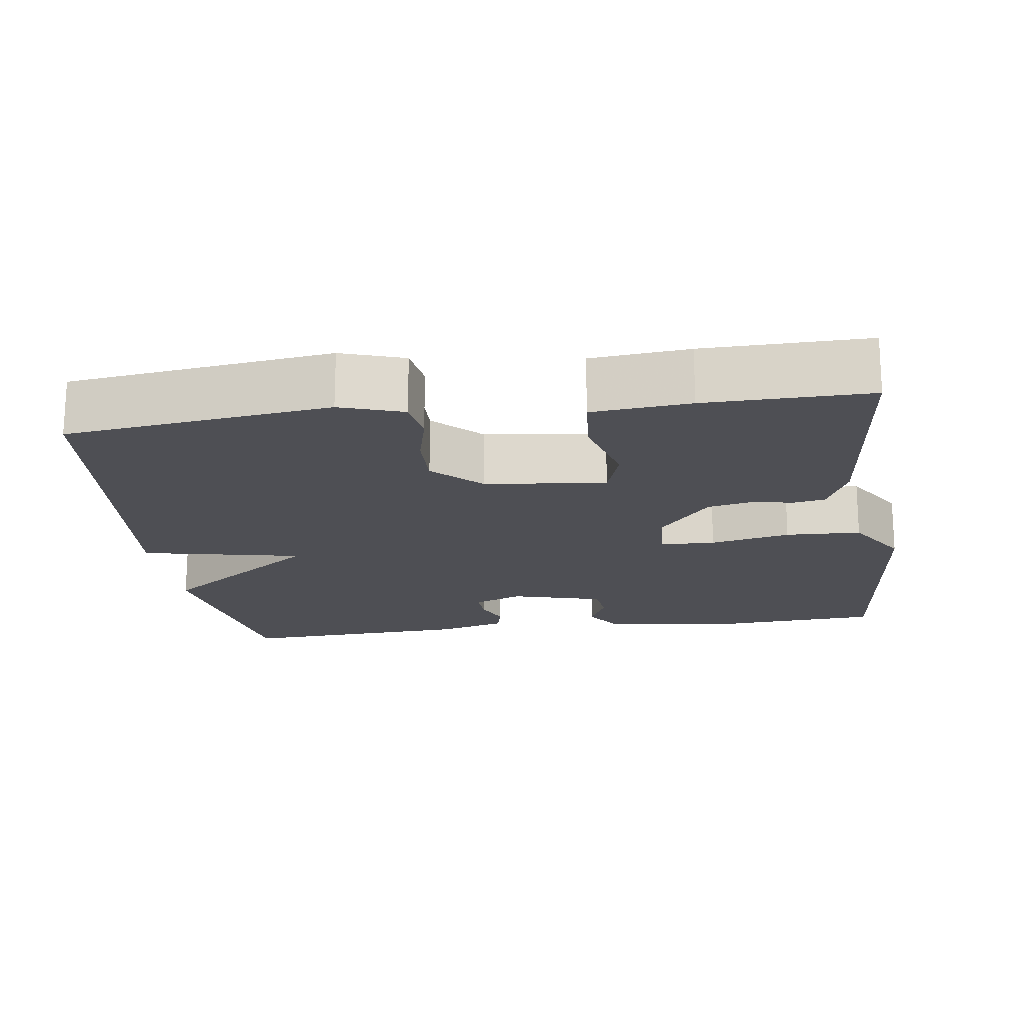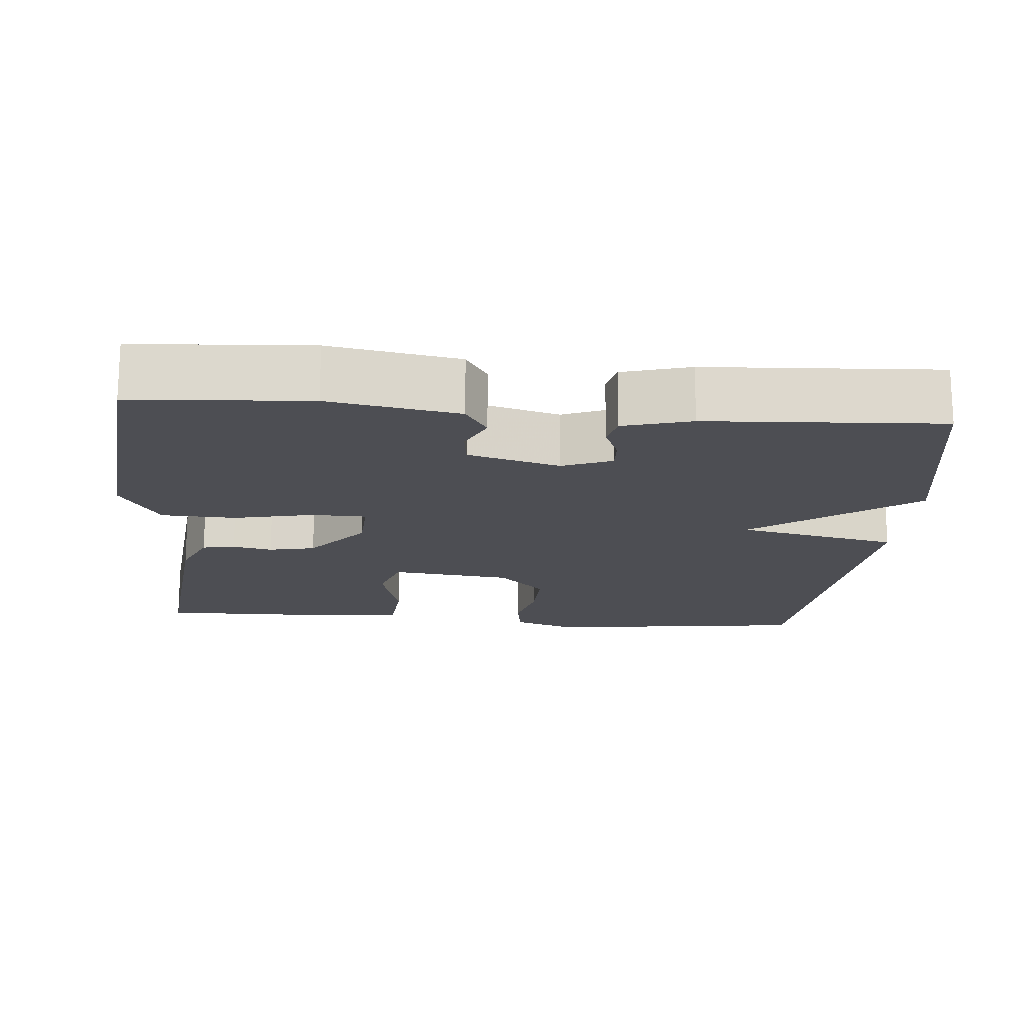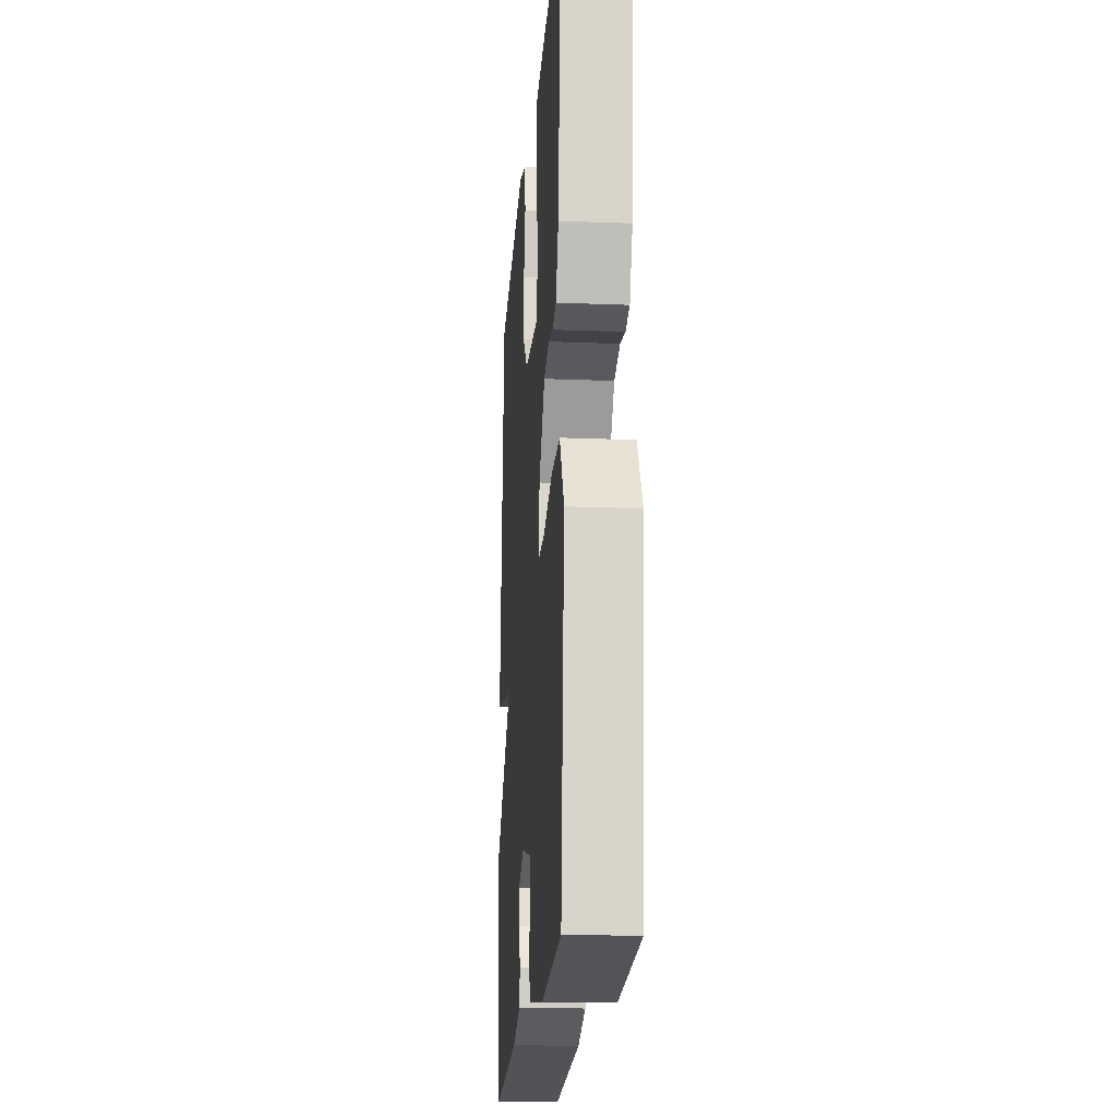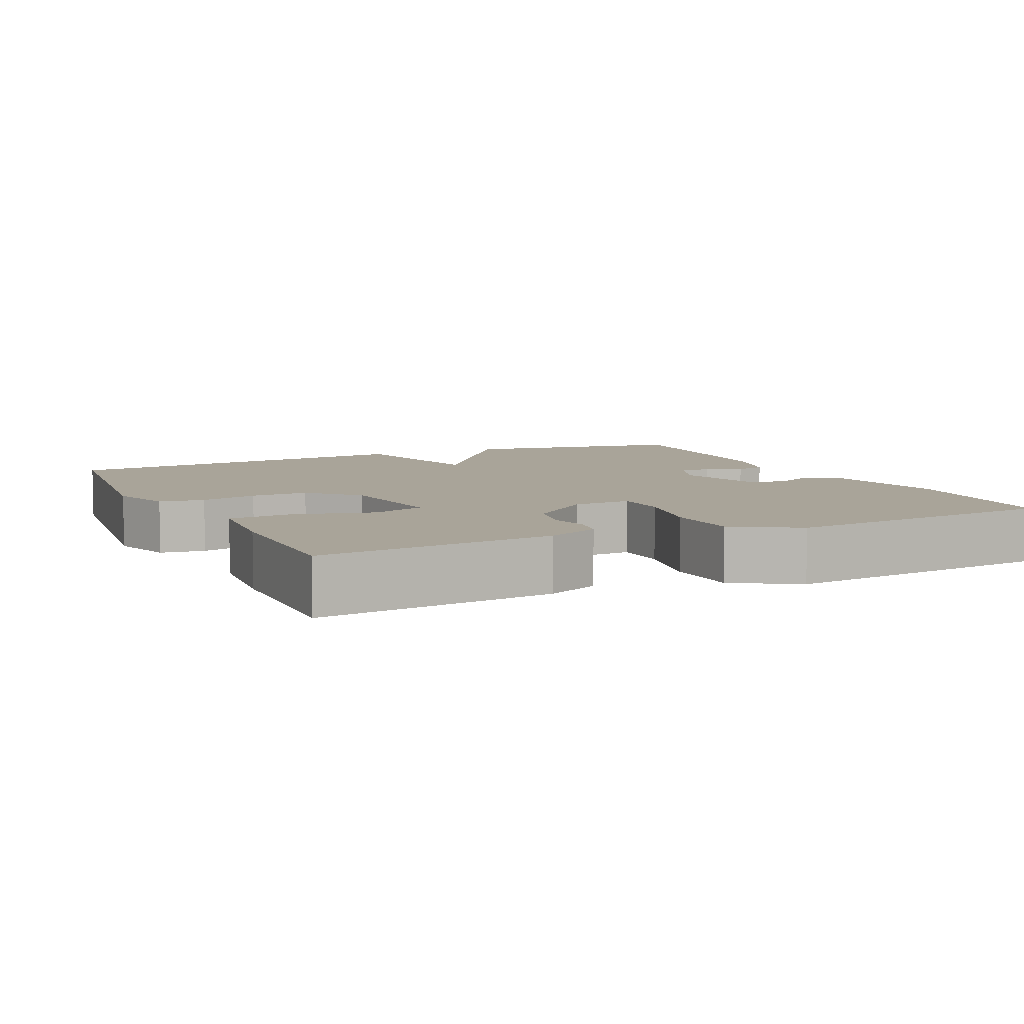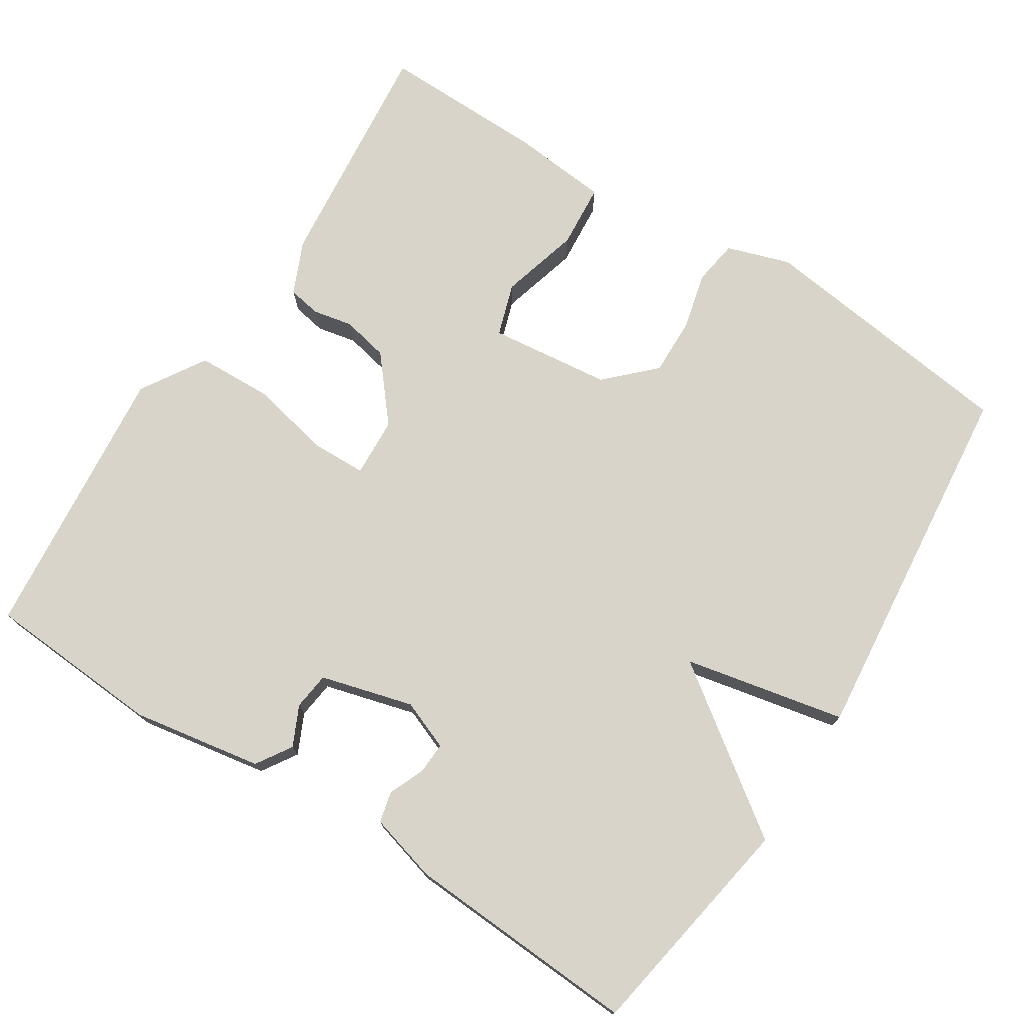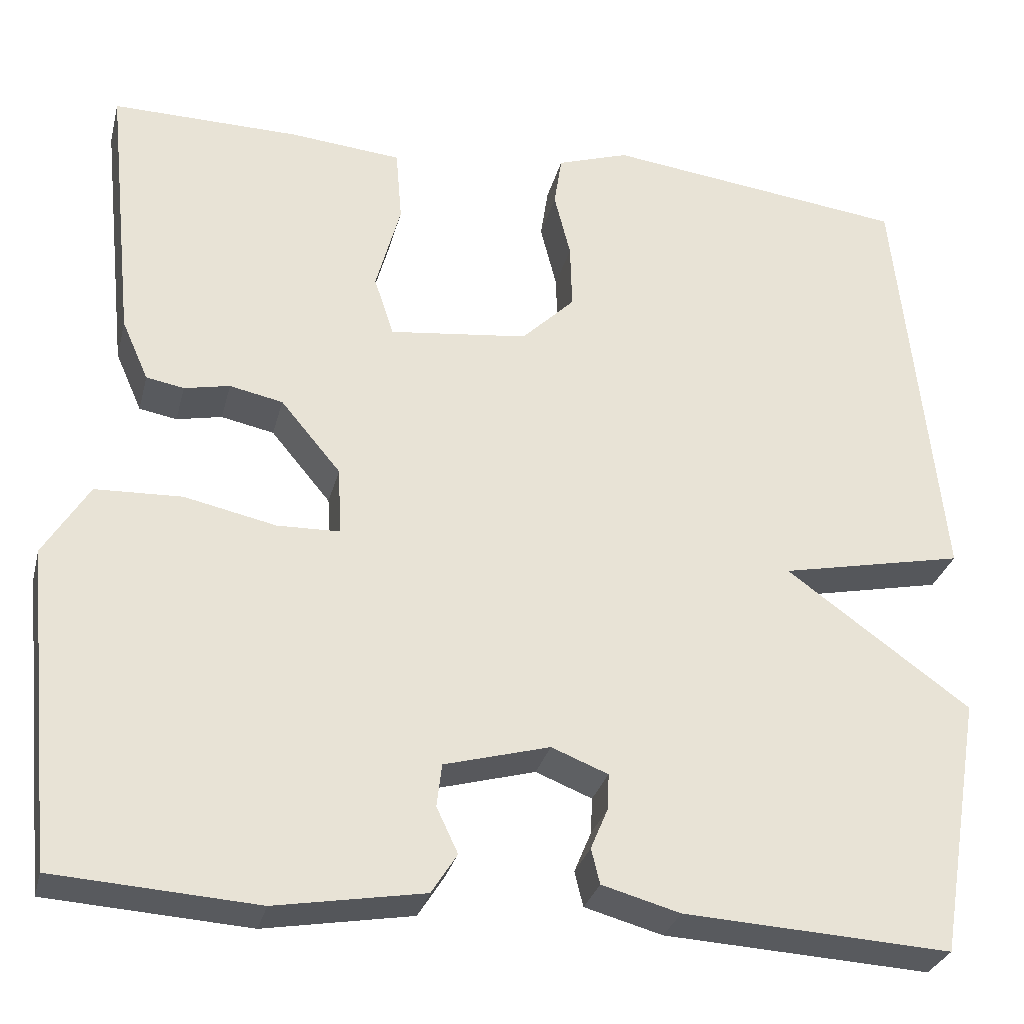
<metadata>
{"format":"obj","ext":"obj","renderer":"f3d","projection":"perspective","resolution":1024,"background":"white","views":[{"elev":-18.3,"azim":8.0,"up":"+Y"},{"elev":-17.3,"azim":175.2,"up":"+Y"},{"elev":-19.3,"azim":85.8,"up":"+Z"},{"elev":7.2,"azim":64.7,"up":"+Y"},{"elev":74.9,"azim":-147.3,"up":"+Y"},{"elev":-29.8,"azim":166.3,"up":"+Z"}]}
</metadata>
<code>
v -0.5 0.07 -0.5
v -0.551 0.07 -0.196
v -0.336 0.07 -0.041
v -0.551 0.07 0.004
v -0.5 0.07 0.5
v -0.147 0.07 0.544
v -0.063 0.07 0.516
v -0.054 0.07 0.456
v -0.073 0.07 0.38
v -0.075 0.07 0.303
v -0.013 0.07 0.242
v 0.149 0.07 0.223
v 0.172 0.07 0.293
v 0.143 0.07 0.399
v 0.15 0.07 0.485
v 0.281 0.07 0.497
v 0.5 0.07 0.5
v 0.467 0.07 0.184
v 0.436 0.07 0.114
v 0.392 0.07 0.106
v 0.339 0.07 0.117
v 0.277 0.07 0.104
v 0.207 0.07 0.02
v 0.203 0.07 -0.059
v 0.276 0.07 -0.061
v 0.383 0.07 -0.038
v 0.484 0.07 -0.042
v 0.537 0.07 -0.128
v 0.5 0.07 -0.5
v 0.264 0.07 -0.515
v 0.091 0.07 -0.485
v 0.061 0.07 -0.438
v 0.086 0.07 -0.385
v 0.08 0.07 -0.335
v -0.043 0.07 -0.301
v -0.109 0.07 -0.327
v -0.107 0.07 -0.369
v -0.087 0.07 -0.417
v -0.097 0.07 -0.458
v -0.188 0.07 -0.483
v -0.5 0 -0.5
v -0.551 0 -0.196
v -0.336 0 -0.041
v -0.551 0 0.004
v -0.5 0 0.5
v -0.147 0 0.544
v -0.063 0 0.516
v -0.054 0 0.456
v -0.073 0 0.38
v -0.075 0 0.303
v -0.013 0 0.242
v 0.149 0 0.223
v 0.172 0 0.293
v 0.143 0 0.399
v 0.15 0 0.485
v 0.281 0 0.497
v 0.5 0 0.5
v 0.467 0 0.184
v 0.436 0 0.114
v 0.392 0 0.106
v 0.339 0 0.117
v 0.277 0 0.104
v 0.207 0 0.02
v 0.203 0 -0.059
v 0.276 0 -0.061
v 0.383 0 -0.038
v 0.484 0 -0.042
v 0.537 0 -0.128
v 0.5 0 -0.5
v 0.264 0 -0.515
v 0.091 0 -0.485
v 0.061 0 -0.438
v 0.086 0 -0.385
v 0.08 0 -0.335
v -0.043 0 -0.301
v -0.109 0 -0.327
v -0.107 0 -0.369
v -0.087 0 -0.417
v -0.097 0 -0.458
v -0.188 0 -0.483
f 1 2 3
f 40 1 3
f 39 40 3
f 38 39 3
f 37 38 3
f 36 37 3
f 35 36 3
f 34 35 3
f 31 32 33
f 30 31 33
f 29 30 33
f 28 29 33
f 27 28 33
f 26 27 33
f 25 26 33
f 24 25 33 34
f 23 24 34 3
f 19 20 21
f 18 19 21
f 17 18 21
f 16 17 21
f 15 16 21
f 14 15 21
f 13 14 21
f 12 13 21 22
f 23 3 4
f 22 23 4
f 12 22 4
f 11 12 4
f 7 8 9
f 6 7 9
f 5 6 9
f 4 5 9
f 4 9 10
f 4 10 11
f 43 42 41
f 43 41 80
f 43 80 79
f 43 79 78
f 43 78 77
f 43 77 76
f 43 76 75
f 43 75 74
f 73 72 71
f 73 71 70
f 73 70 69
f 73 69 68
f 73 68 67
f 73 67 66
f 73 66 65
f 74 73 65 64
f 43 74 64 63
f 61 60 59
f 61 59 58
f 61 58 57
f 61 57 56
f 61 56 55
f 61 55 54
f 61 54 53
f 62 61 53 52
f 44 43 63
f 44 63 62
f 44 62 52
f 44 52 51
f 49 48 47
f 49 47 46
f 49 46 45
f 49 45 44
f 50 49 44
f 51 50 44
f 1 41 42 2
f 2 42 43 3
f 3 43 44 4
f 4 44 45 5
f 5 45 46 6
f 6 46 47 7
f 7 47 48 8
f 8 48 49 9
f 9 49 50 10
f 10 50 51 11
f 11 51 52 12
f 12 52 53 13
f 13 53 54 14
f 14 54 55 15
f 15 55 56 16
f 16 56 57 17
f 17 57 58 18
f 18 58 59 19
f 19 59 60 20
f 20 60 61 21
f 21 61 62 22
f 22 62 63 23
f 23 63 64 24
f 24 64 65 25
f 25 65 66 26
f 26 66 67 27
f 27 67 68 28
f 28 68 69 29
f 29 69 70 30
f 30 70 71 31
f 31 71 72 32
f 32 72 73 33
f 33 73 74 34
f 34 74 75 35
f 35 75 76 36
f 36 76 77 37
f 37 77 78 38
f 38 78 79 39
f 39 79 80 40
f 40 80 41 1

</code>
